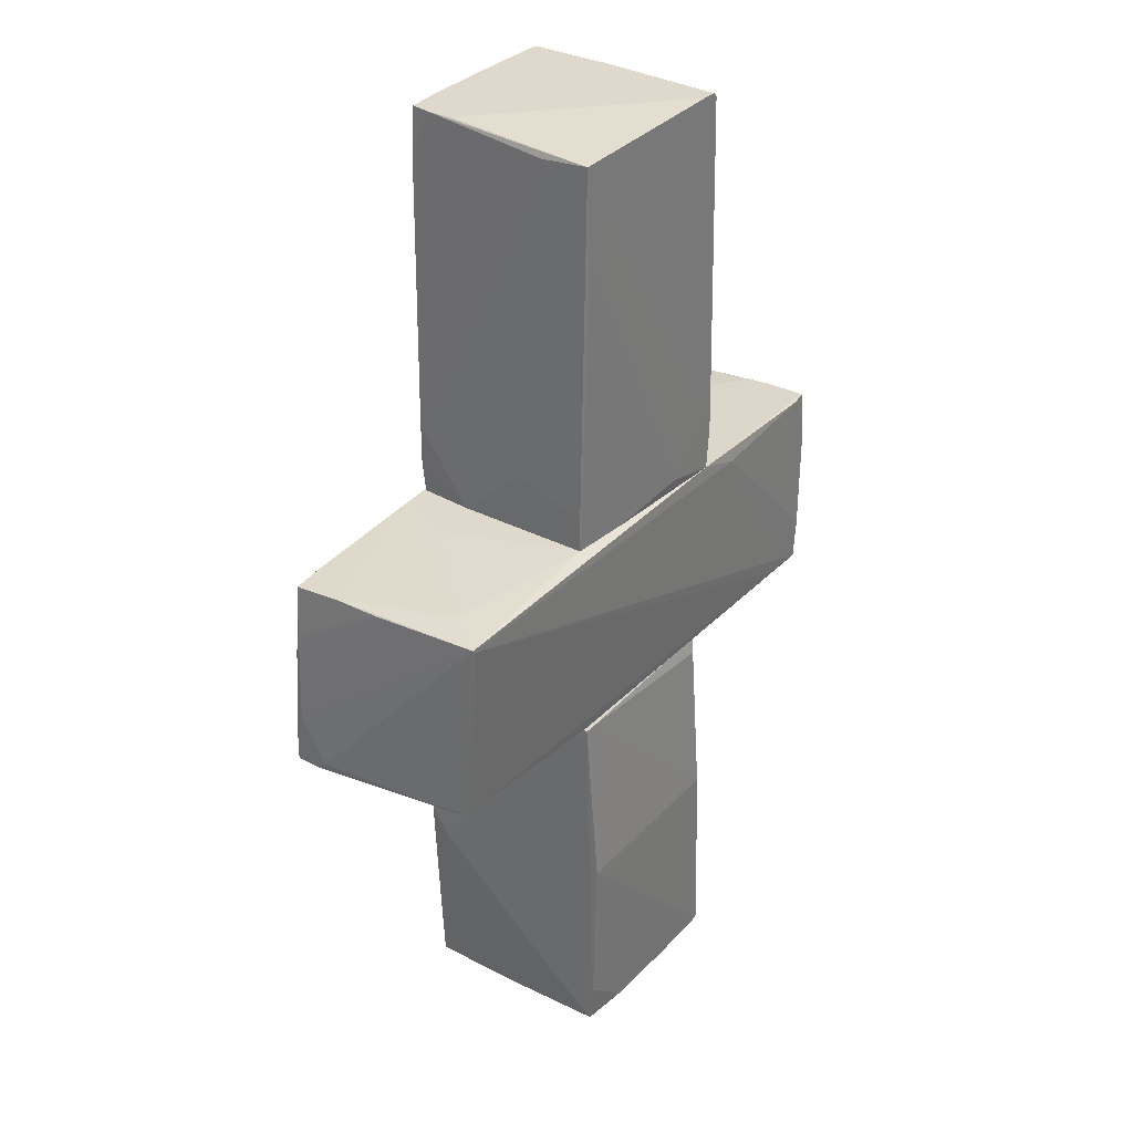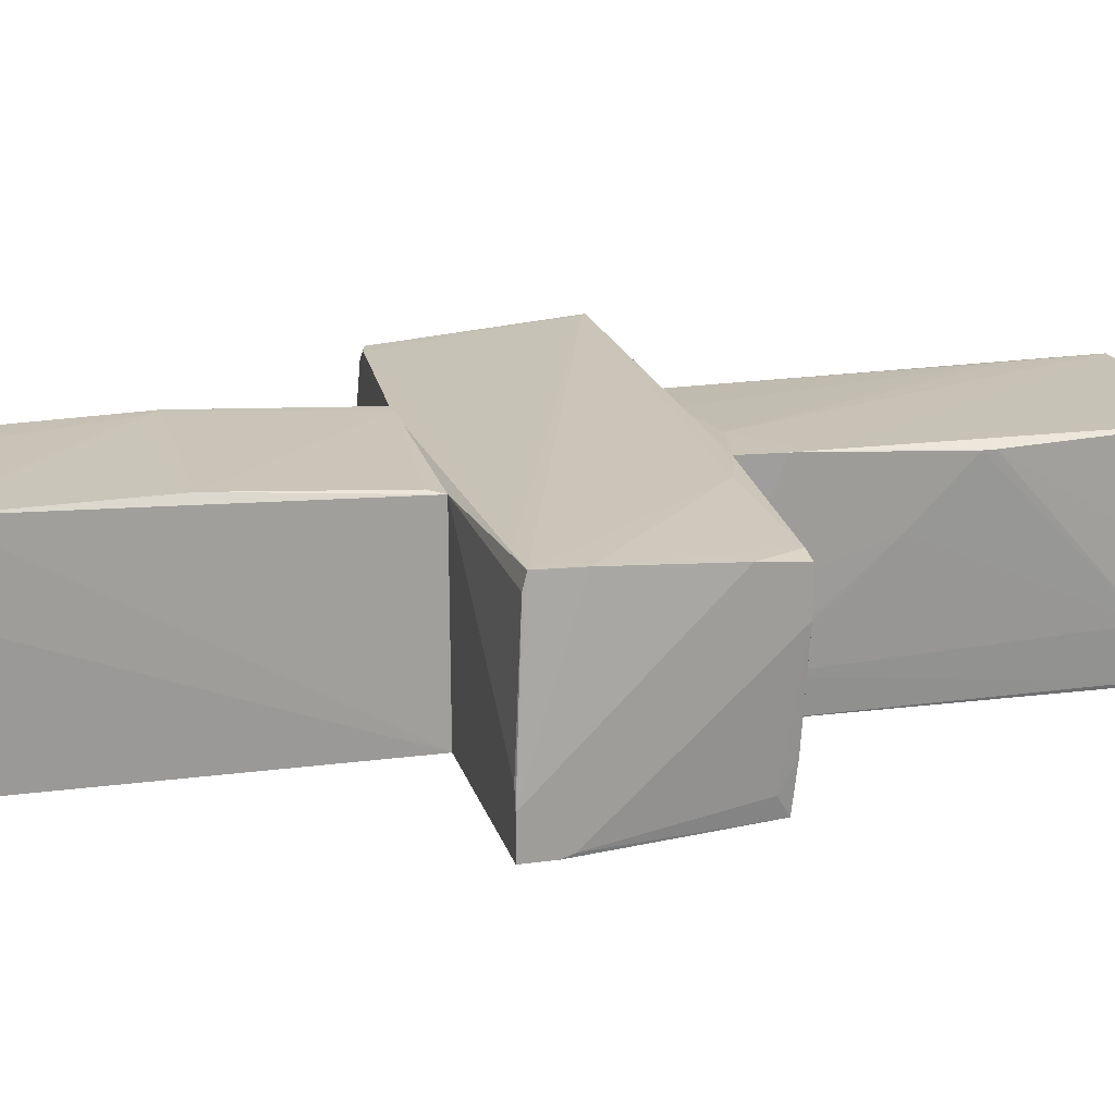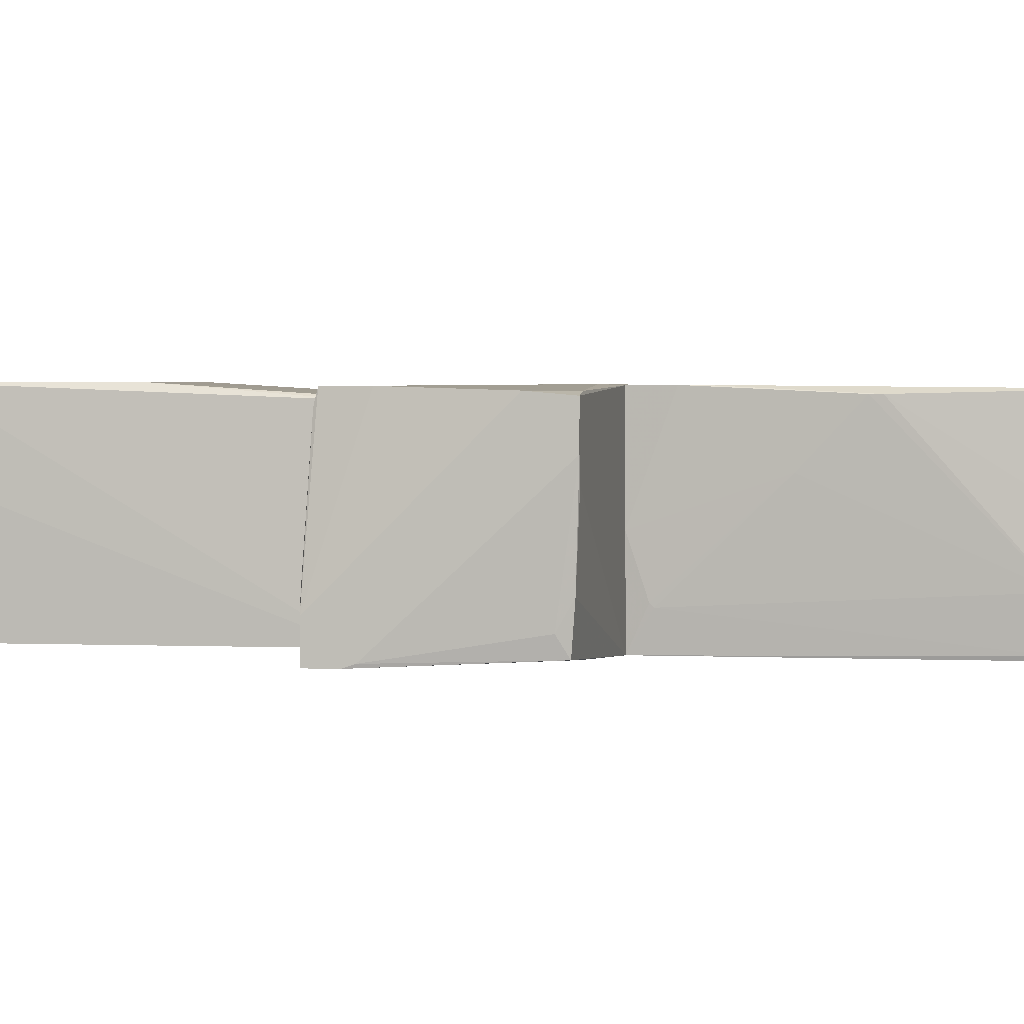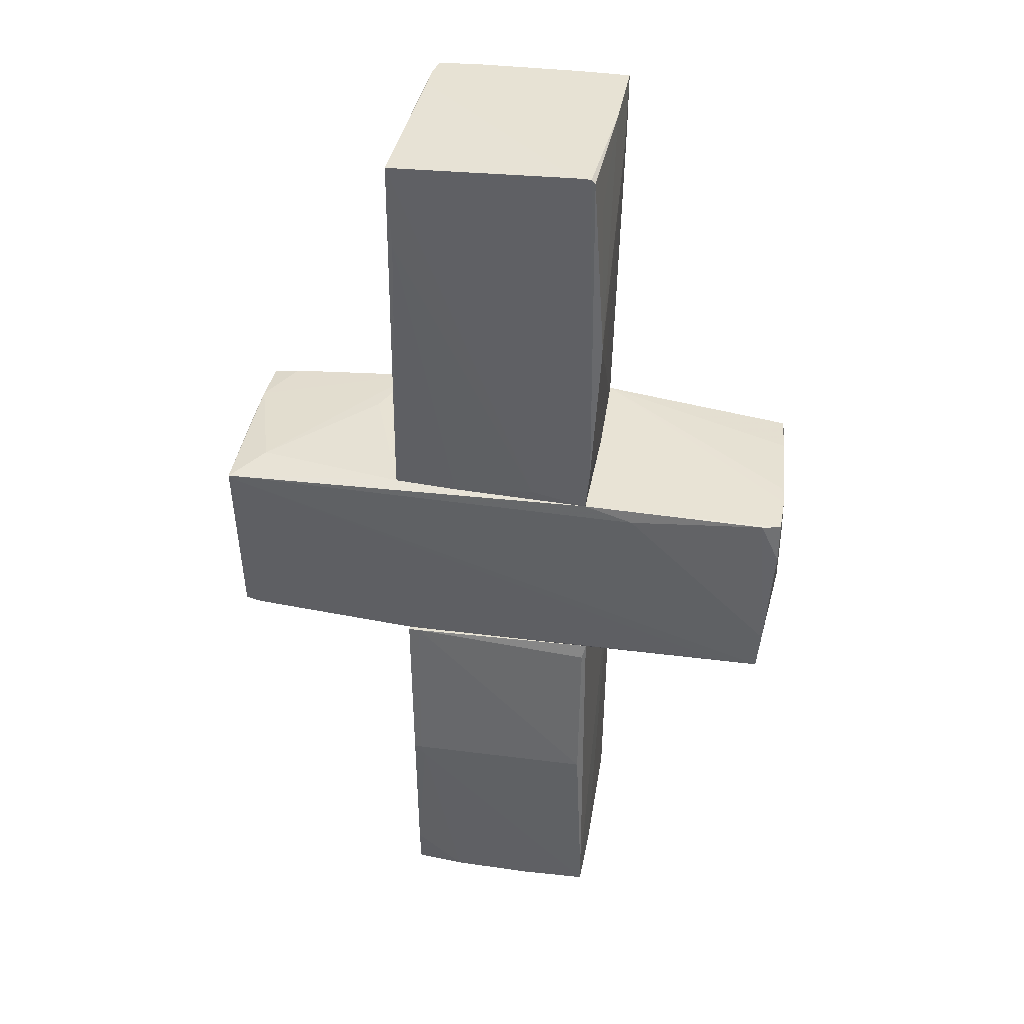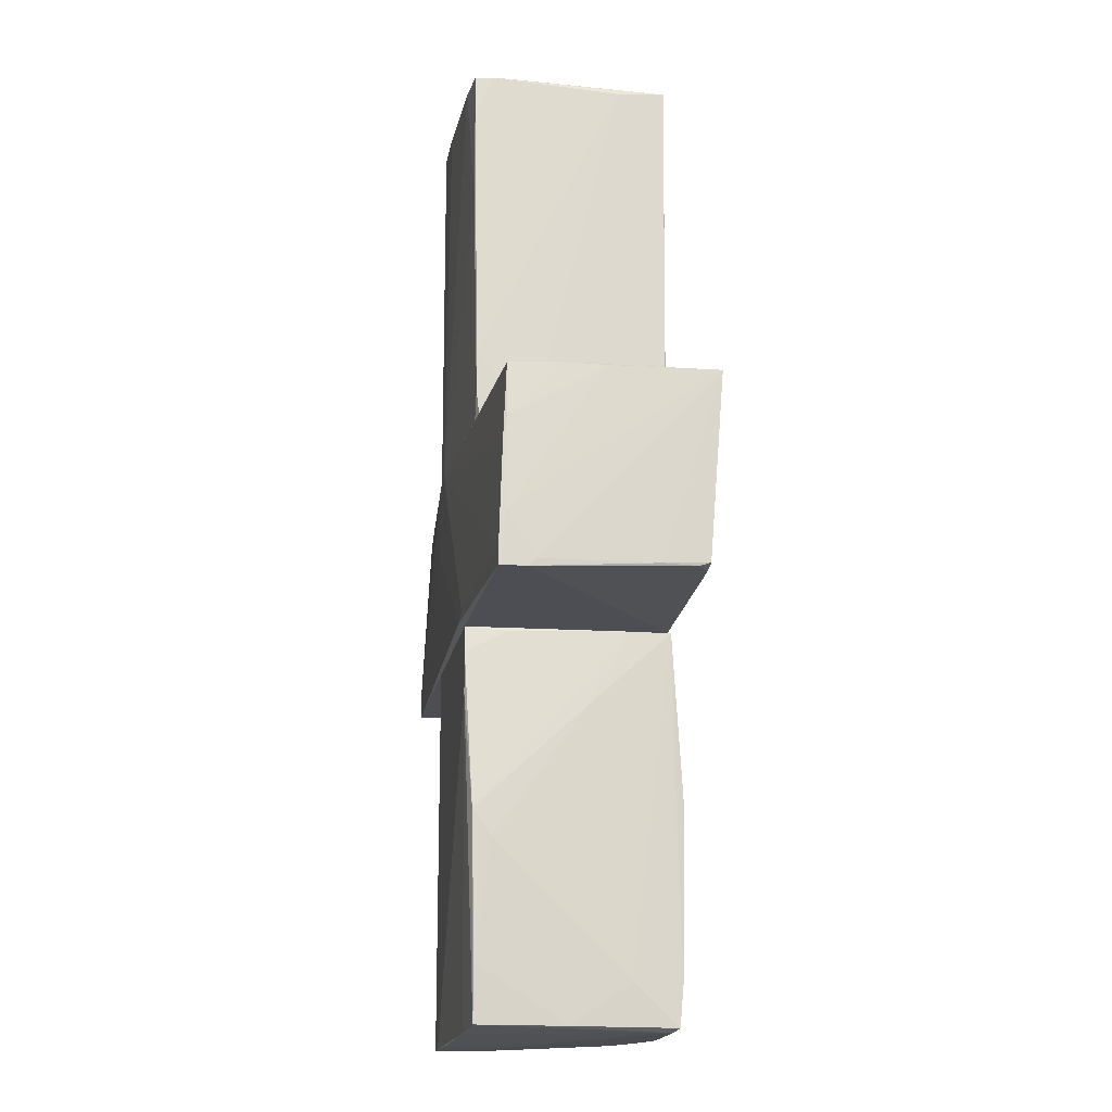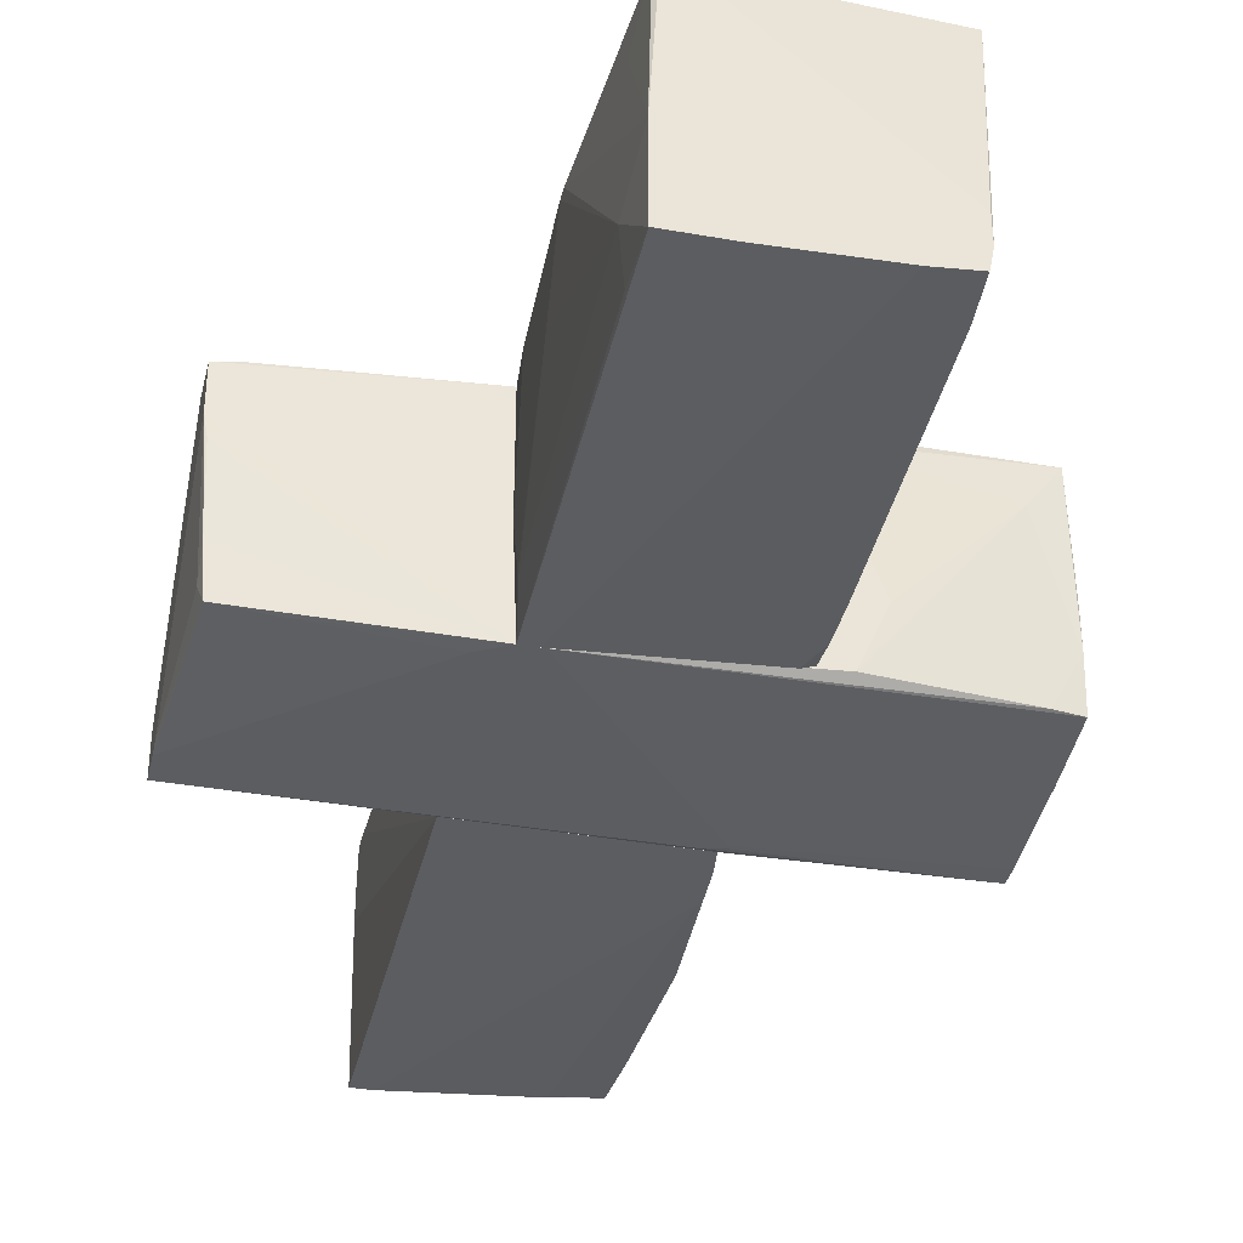
<metadata>
{"format":"obj","ext":"obj","renderer":"f3d","projection":"perspective","resolution":1024,"background":"white","views":[{"elev":32.0,"azim":-53.8,"up":"+Y"},{"elev":19.4,"azim":75.6,"up":"+Z"},{"elev":1.5,"azim":99.4,"up":"+Z"},{"elev":39.9,"azim":10.2,"up":"+Y"},{"elev":-17.4,"azim":-99.5,"up":"+Y"},{"elev":-36.5,"azim":166.9,"up":"+Z"}]}
</metadata>
<code>
o convex_0
v 0.5005 -5.057 -1.038
v -0.8931 -2.889 1.13
v -0.9706 -2.889 1.13
v 1.081 -1.069 -1.077
v 1.081 -4.94 1.091
v -1.009 -4.979 -0.9609
v -0.9319 -1.069 -1.077
v 1.043 -1.069 0.936
v -0.9706 -4.979 1.052
v -1.009 -1.069 1.014
v 1.043 -5.057 -1.077
v -1.087 -2.928 -0.9996
v 1.004 -2.889 1.091
v -0.8931 -5.017 0.9749
v -0.9706 -1.766 -1.077
v -1.009 -4.553 0.5876
v 1.081 -4.979 0.7425
v -0.4671 -4.979 1.091
v -1.087 -3.198 -0.806
v 1.004 -1.224 0.9747
v -0.4671 -5.017 -0.9996
v -0.9706 -1.108 -0.6511
v 1.043 -5.057 -0.6511
v 1.081 -4.979 0.394
v 0.849 -5.057 -1.077
v -1.009 -4.979 -0.03135
v -1.009 -1.069 0.5876
v -1.048 -4.398 -0.9609
v -0.9706 -4.553 1.091
v -0.5446 -4.979 -0.9996
v -0.8931 -1.069 1.014
v 1.081 -4.747 1.091
v 0.3844 -4.979 1.091
v 0.5005 -5.057 -0.38
v -1.048 -1.843 0.1618
v -0.9706 -1.34 -1.077
v -0.8545 -3.005 1.13
f 18 33 37
f 3 2 10
f 7 4 11
f 7 11 15
f 6 12 15
f 9 10 16
f 4 5 17
f 9 14 18
f 13 8 20
f 1 14 21
f 14 6 21
f 1 11 23
f 11 17 23
f 11 4 24
f 4 17 24
f 17 11 24
f 11 1 25
f 15 11 25
f 1 21 25
f 6 14 26
f 14 9 26
f 9 16 26
f 16 19 26
f 4 7 27
f 8 4 27
f 10 8 27
f 7 22 27
f 22 12 27
f 12 6 28
f 19 12 28
f 6 26 28
f 26 19 28
f 10 9 29
f 3 10 29
f 9 18 29
f 6 15 30
f 21 6 30
f 15 25 30
f 25 21 30
f 10 2 31
f 8 10 31
f 2 13 31
f 20 8 31
f 13 20 31
f 5 4 32
f 4 8 32
f 8 13 32
f 17 5 33
f 18 14 33
f 14 1 34
f 1 23 34
f 23 17 34
f 17 33 34
f 33 14 34
f 16 10 35
f 12 19 35
f 19 16 35
f 10 27 35
f 27 12 35
f 7 15 36
f 15 12 36
f 22 7 36
f 12 22 36
f 2 3 37
f 13 2 37
f 3 29 37
f 29 18 37
f 5 32 37
f 32 13 37
f 33 5 37
o convex_1
v -1.59 1.1 -0.3412
v -0.9705 -0.9523 -1.116
v -0.9705 -0.9136 -1.116
v 3.094 0.596 0.9746
v -2.945 -0.9136 0.9748
v 3.094 -1.069 -1.077
v 2.978 0.9445 -0.9996
v 2.978 -0.9523 1.014
v -2.945 1.022 1.13
v -2.984 0.9445 -0.9609
v -3.061 -1.069 -1.038
v 3.094 1.022 0.9359
v 0.9651 1.1 -1.116
v -1.009 -1.069 0.9748
v 1.004 1.1 1.052
v 1.042 -1.069 0.9359
v -1.319 1.1 -0.9609
v -1.087 1.1 0.9748
v 3.094 1.022 0.5101
v 3.094 -1.069 -0.6899
v -3.061 -1.069 -0.7672
v 1.507 0.9448 1.052
v -3.022 0.1701 -0.9996
v -2.635 1.061 0.7038
v -2.79 -0.952 0.9748
v 3.094 -0.7587 -1.077
v 2.978 -0.9909 0.8586
v 0.771 1.1 -1.116
v -2.984 0.9834 -0.4575
v 1.004 0.2478 -1.116
v -3.061 -0.5263 -0.9609
v 3.017 0.9832 -0.5349
v 3.017 -0.5263 1.014
v -3.061 -0.8748 -1.038
v 1.236 0.9448 -1.116
v -2.906 0.9834 1.13
v 2.552 -0.9523 1.014
v 2.901 1.022 0.9746
v 3.017 0.8284 -0.8059
v -0.7771 -0.9911 -1.116
v 3.055 -1.069 -0.4962
v -2.984 -0.952 0.5101
v -2.984 0.9834 0.00697
v -3.061 -0.9909 -0.6896
v 2.475 0.9445 -1.038
v 3.055 1.022 0.2778
v -2.713 0.9834 -0.9609
v -3.022 0.4025 -0.9609
v -0.9319 -1.069 -1.077
v -2.945 -0.952 0.8586
v 3.094 -0.6424 -1.038
f 76 56 88
f 40 39 48
f 41 43 49
f 39 40 50
f 48 43 51
f 50 38 52
f 45 51 53
f 51 43 53
f 38 50 54
f 52 38 55
f 46 52 55
f 49 43 56
f 52 49 56
f 50 52 56
f 43 41 57
f 53 43 57
f 48 51 58
f 52 46 59
f 38 54 61
f 55 38 61
f 46 55 61
f 56 43 63
f 45 53 64
f 57 45 64
f 50 40 65
f 54 50 65
f 60 47 65
f 46 61 66
f 61 54 66
f 39 50 67
f 48 58 68
f 44 50 69
f 57 41 70
f 45 57 70
f 59 45 70
f 40 48 71
f 65 40 71
f 60 65 71
f 48 68 71
f 63 43 72
f 43 67 72
f 67 50 72
f 46 42 73
f 45 59 73
f 59 46 73
f 42 62 73
f 73 62 74
f 51 45 74
f 62 51 74
f 45 73 74
f 41 49 75
f 49 52 75
f 52 59 75
f 70 41 75
f 59 70 75
f 44 69 76
f 69 56 76
f 48 39 77
f 39 67 77
f 67 43 77
f 53 57 78
f 64 53 78
f 57 64 78
f 42 46 79
f 46 66 80
f 68 46 80
f 46 68 81
f 68 58 81
f 79 46 81
f 58 79 81
f 50 44 82
f 44 63 82
f 72 50 82
f 63 72 82
f 50 56 83
f 69 50 83
f 56 69 83
f 65 47 84
f 54 65 84
f 47 66 84
f 66 54 84
f 47 60 85
f 66 47 85
f 60 71 85
f 71 68 85
f 80 66 85
f 68 80 85
f 43 48 86
f 48 77 86
f 77 43 86
f 58 51 87
f 62 42 87
f 51 62 87
f 42 79 87
f 79 58 87
f 63 44 88
f 56 63 88
f 44 76 88
o convex_2
v 1.043 4.584 0.7039
v -1.087 1.1 -0.4187
v -1.087 1.1 0.9747
v -1.048 5.01 1.013
v -0.5446 5.088 -1.077
v 0.965 1.1 -1.116
v 1.004 1.1 1.052
v 1.043 5.088 -1.116
v -1.048 1.41 -0.9996
v 0.965 5.088 1.014
v -0.9707 5.088 -0.8446
v 1.12 3.036 0.9749
v -1.048 1.1 -0.9607
v -0.932 5.088 -1.038
v 1.081 4.506 -0.5738
v 0.4232 1.216 1.052
v 1.004 1.293 -0.6899
v -1.048 4.971 0.5101
v 0.8103 1.1 -1.116
v 1.043 1.526 1.052
v 0.5005 5.088 -1.116
v -1.048 1.836 -0.9996
v 1.004 5.048 1.014
v -0.9707 3.693 -1.038
v -1.087 1.681 0.2391
v -0.9707 5.088 -0.5736
v -1.009 4.119 1.013
v 1.043 5.088 -0.2639
v -0.4284 1.1 1.014
v 1.12 3.151 0.9749
v 1.043 1.72 1.052
v 1.004 1.1 -0.109
v 1.043 4.506 -1.077
v 0.8103 5.088 1.014
v -0.9707 4.622 -1.038
v -0.932 1.1 -0.9996
v 1.081 2.455 0.3552
v 1.004 1.332 -0.7285
v -1.087 1.448 0.9747
f 92 113 127
f 91 90 94
f 91 94 95
f 96 93 98
f 98 93 99
f 94 90 101
f 90 97 101
f 99 93 102
f 92 99 106
f 96 94 107
f 94 101 107
f 104 95 108
f 93 96 109
f 107 93 109
f 96 107 109
f 97 90 110
f 90 106 110
f 106 99 110
f 93 107 112
f 107 97 112
f 97 110 112
f 90 91 113
f 106 90 113
f 92 106 113
f 99 92 114
f 98 99 114
f 92 91 115
f 104 92 115
f 96 98 116
f 103 96 116
f 98 111 116
f 111 89 116
f 91 95 117
f 95 104 117
f 115 91 117
f 104 115 117
f 100 103 118
f 108 100 118
f 89 111 118
f 116 89 118
f 103 116 118
f 92 104 119
f 104 108 119
f 111 98 119
f 108 118 119
f 118 111 119
f 95 94 120
f 94 105 120
f 108 95 120
f 94 96 121
f 96 103 121
f 114 92 122
f 98 114 122
f 92 119 122
f 119 98 122
f 102 93 123
f 99 102 123
f 110 99 123
f 93 112 123
f 112 110 123
f 101 97 124
f 97 107 124
f 107 101 124
f 103 100 125
f 100 108 125
f 120 105 125
f 108 120 125
f 105 94 126
f 94 121 126
f 121 103 126
f 103 125 126
f 125 105 126
f 91 92 127
f 113 91 127

</code>
